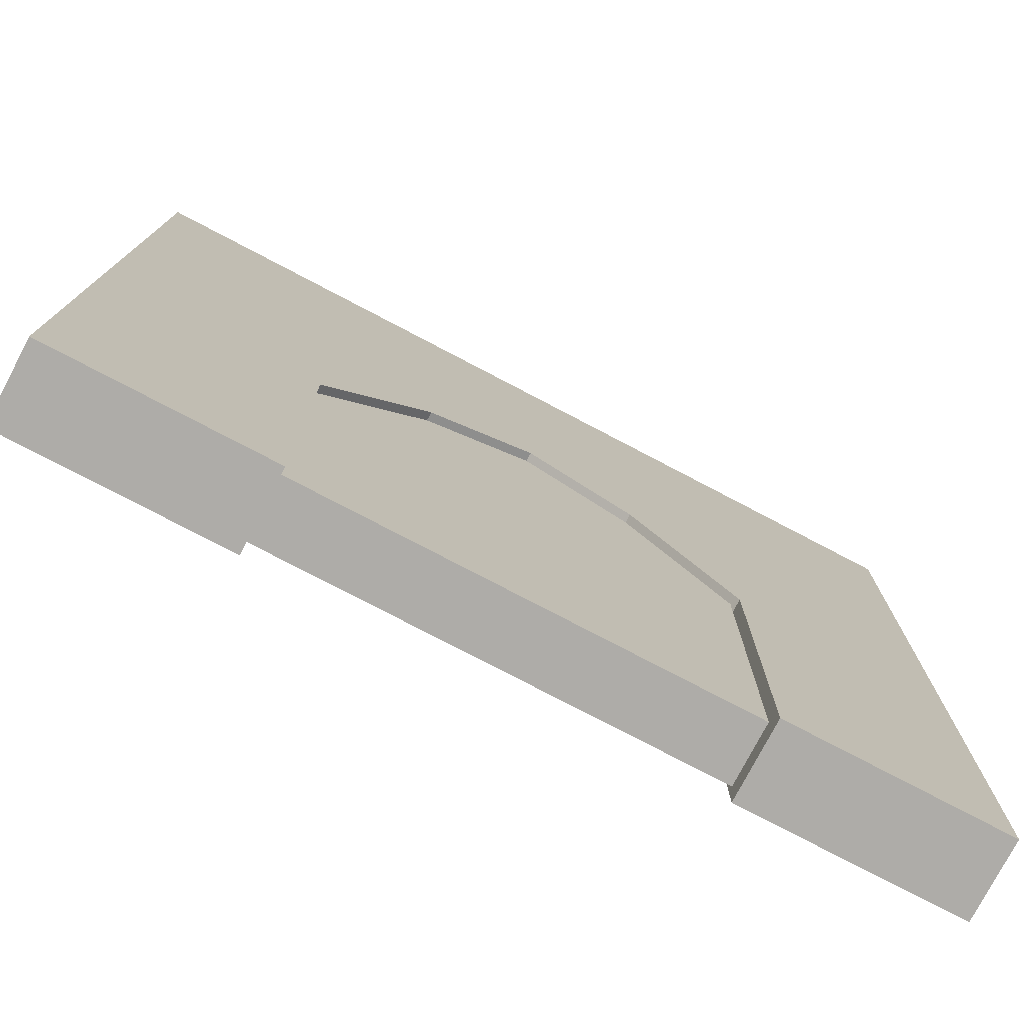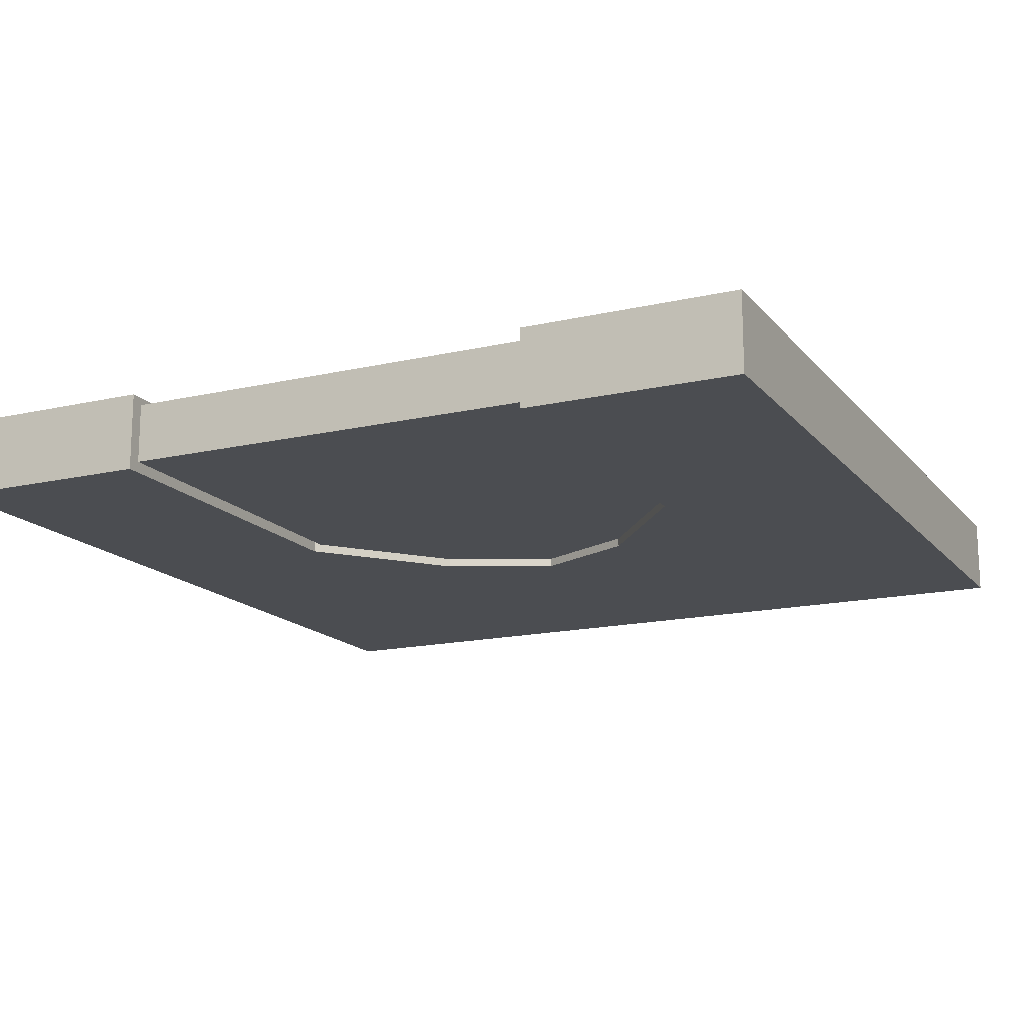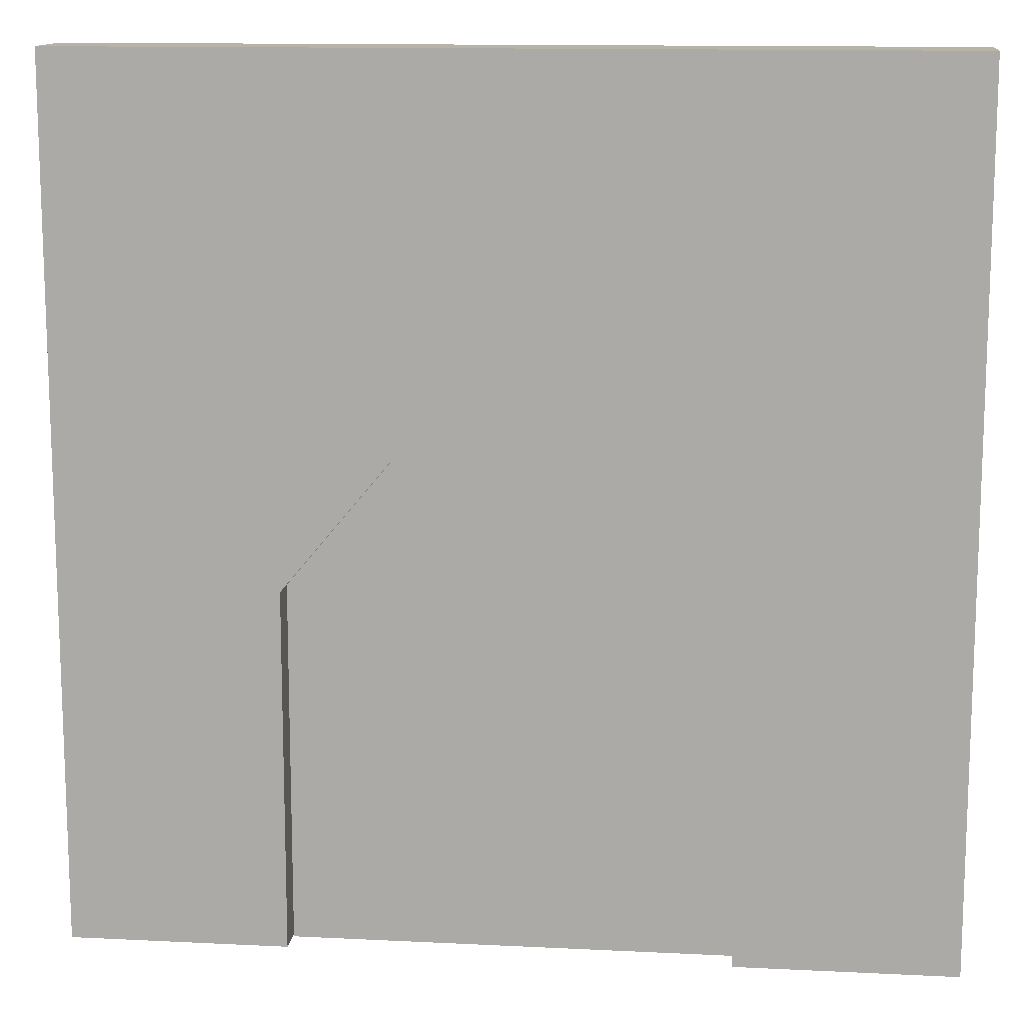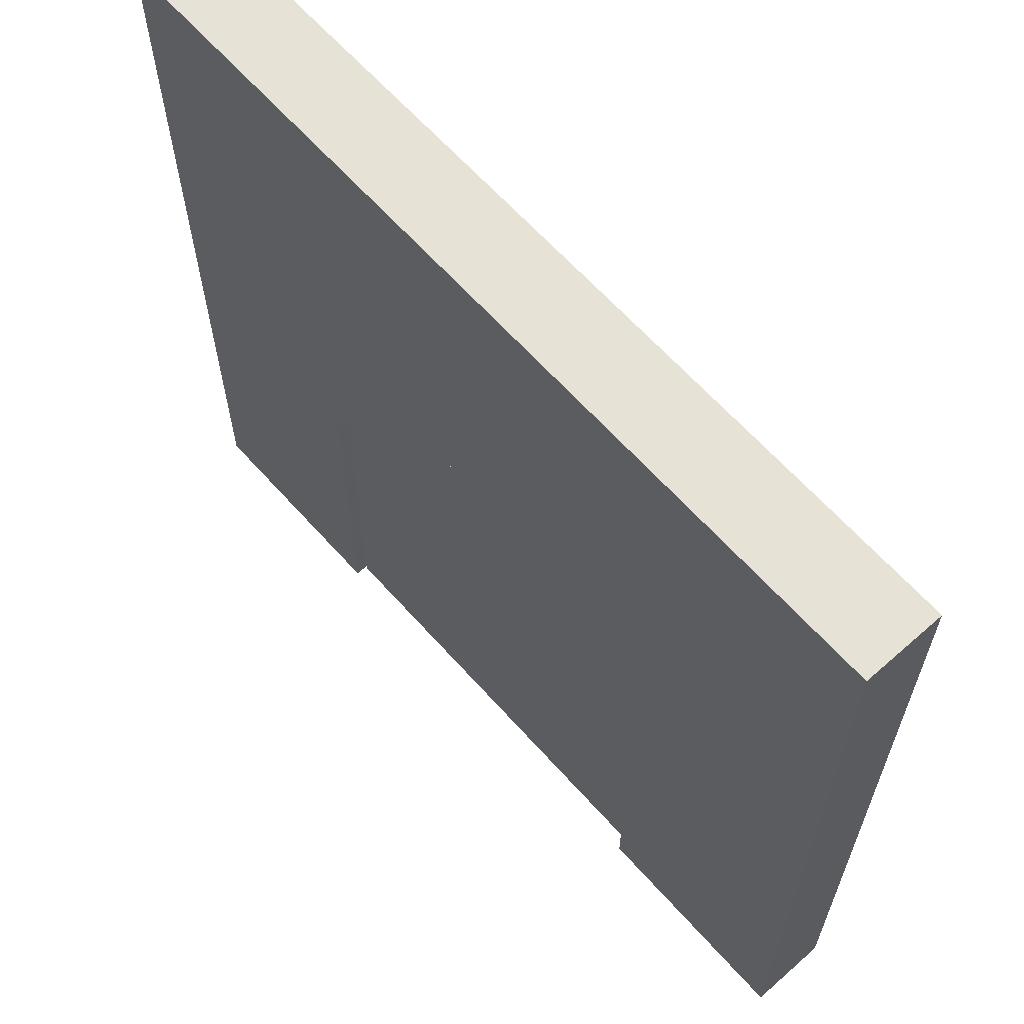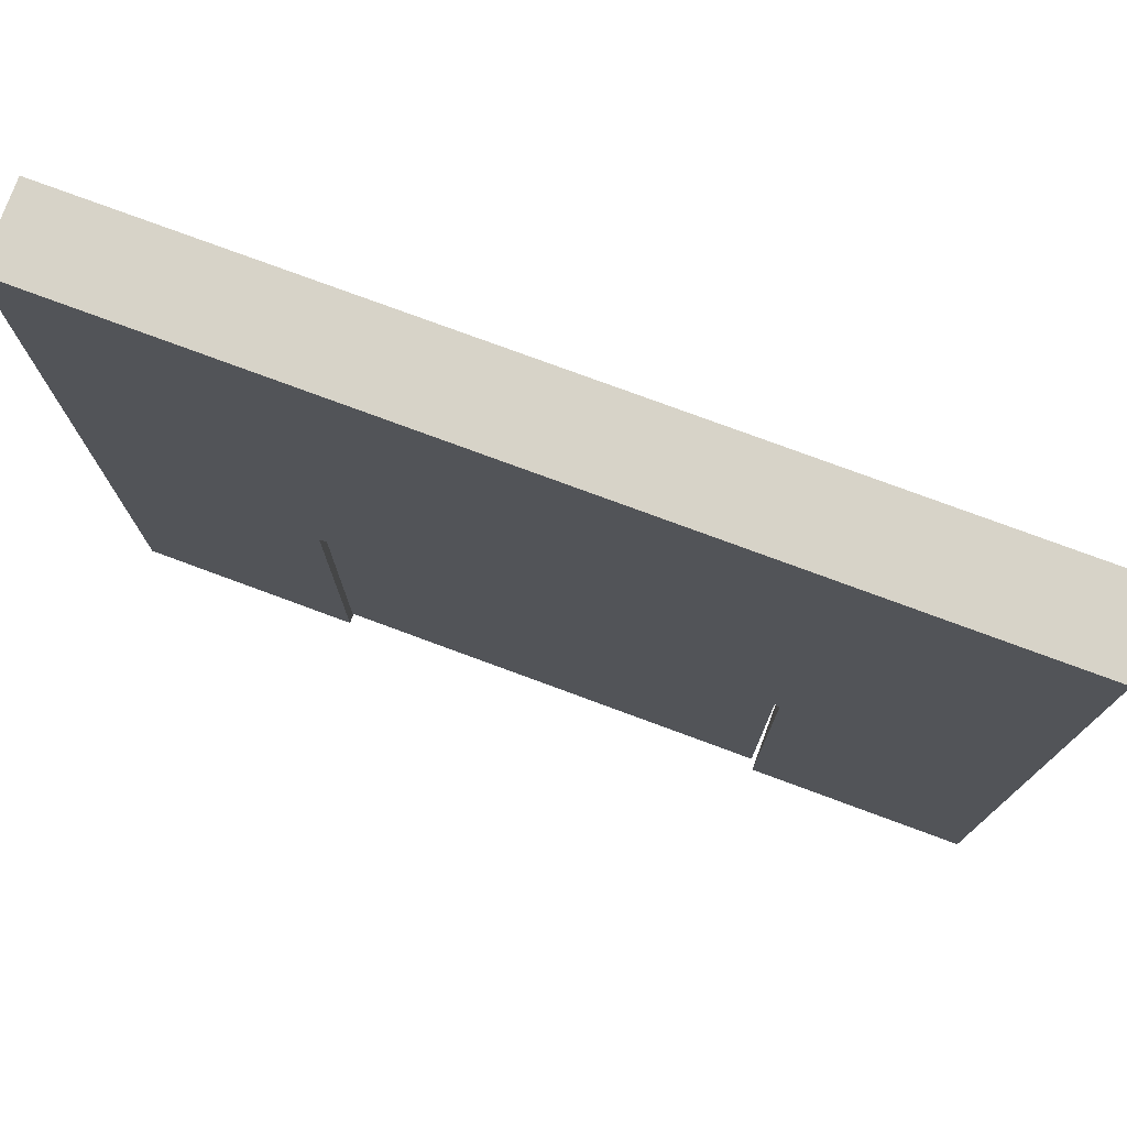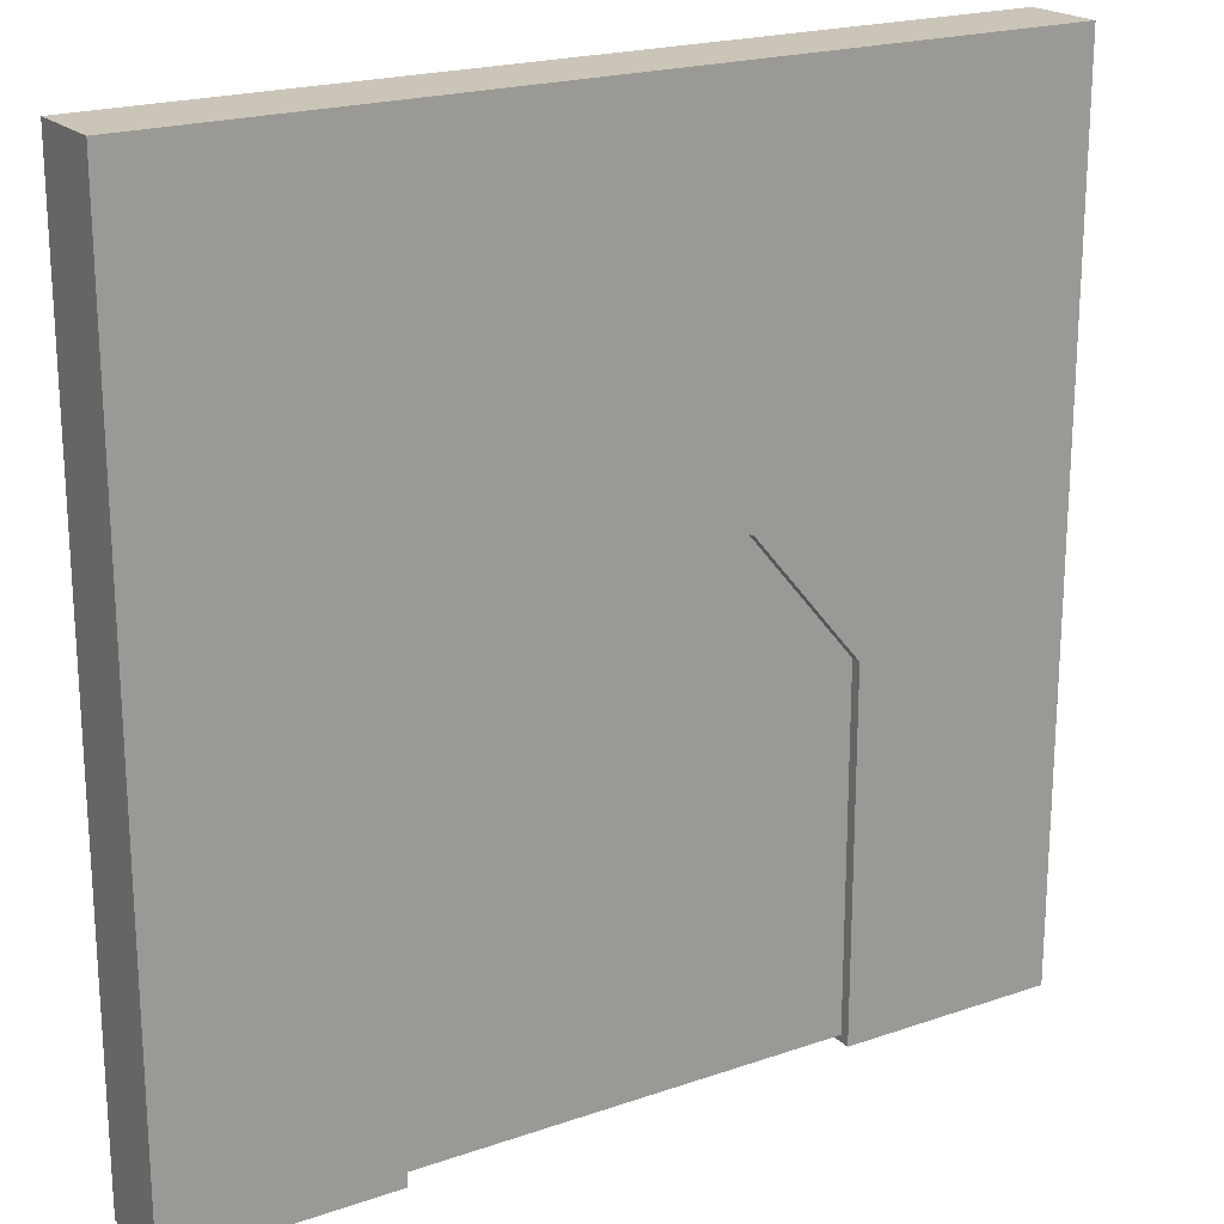
<metadata>
{"format":"obj","ext":"obj","renderer":"f3d","projection":"perspective","resolution":1024,"background":"white","views":[{"elev":-77.0,"azim":152.3,"up":"+Y"},{"elev":-15.9,"azim":25.7,"up":"+Z"},{"elev":12.9,"azim":6.5,"up":"+Y"},{"elev":63.9,"azim":48.3,"up":"+Y"},{"elev":77.0,"azim":-159.7,"up":"+Y"},{"elev":20.5,"azim":-32.1,"up":"+Y"}]}
</metadata>
<code>
o Door01_Cube.001
v -1 -1.836 0.1388
v -1 -0.1911 0.1388
v -1 -1.836 -0.1388
v -1 -0.1911 -0.1388
v 1 -1.836 0.1388
v 1 -0.1911 0.1388
v 1 -1.836 -0.1388
v 1 -0.1911 -0.1388
v 0 -1.836 -0.1388
v 0 0.6415 -0.1388
v 0 -1.836 0.1388
v 0 0.6415 0.1388
v 0.5 0.4088 -0.1388
v 0.5 -1.836 0.1388
v 0.5 -1.836 -0.1388
v 0.5 0.4088 0.1388
v -0.5 -1.836 -0.1388
v -0.5 0.4088 0.1388
v -0.5 0.4088 -0.1388
v -0.5 -1.836 0.1388
f 2 3 1
f 15 8 7
f 8 5 7
f 20 2 1
f 7 14 15
f 4 18 19
f 10 16 13
f 9 20 17
f 16 11 14
f 19 9 17
f 6 14 5
f 13 6 8
f 15 11 9
f 9 13 15
f 4 17 3
f 17 1 3
f 19 12 10
f 11 18 20
f 2 4 3
f 15 13 8
f 8 6 5
f 20 18 2
f 7 5 14
f 4 2 18
f 10 12 16
f 9 11 20
f 16 12 11
f 19 10 9
f 6 16 14
f 13 16 6
f 15 14 11
f 9 10 13
f 4 19 17
f 17 20 1
f 19 18 12
f 11 12 18
o WallDoor01_Cube.002
v 1.979 2.131 -0.1792
v 1.979 -1.869 -0.1792
v 1.979 2.131 0.1856
v 1.979 -1.869 0.1856
v -2.021 2.131 -0.1792
v -2.021 -1.869 -0.1792
v -2.021 2.131 0.1856
v -2.021 -1.869 0.1856
v 1.179 -1.869 -0.1792
v 1.179 2.131 0.1856
v 1.179 -1.869 0.1856
v 1.179 2.131 -0.1792
v -1.221 -1.869 -0.1792
v -1.221 2.131 0.1856
v -1.221 -1.869 0.1856
v -1.221 2.131 -0.1792
v 1.979 1.131 -0.1792
v -2.021 1.131 0.1856
v 1.979 1.131 0.1856
v -2.021 1.131 -0.1792
v 1.179 1.131 -0.1792
v 1.179 1.131 0.1856
v -1.221 1.131 -0.1792
v -1.221 1.131 0.1856
v 0.979 -1.869 -0.1792
v -1.021 -1.869 0.1856
v 0.8408 -1.869 -0.1278
v 0.2663 -1.869 -0.04047
v -0.3083 -1.869 0.04686
v -0.02102 0.6192 -0.1792
v -0.02102 0.6192 0.1856
v 0.479 0.3864 -0.1792
v 0.479 0.3864 0.1856
v -0.521 0.3864 -0.1792
v -0.521 0.3864 0.1856
v -1.021 -0.2135 -0.1792
v -1.021 -0.2135 0.1856
v 0.979 -0.2135 -0.1792
v 0.979 -0.2135 0.1856
v 0.979 -1.869 0.1856
v -1.021 -1.869 -0.1792
f 25 34 36
f 34 38 44
f 27 40 38
f 22 31 29
f 21 39 37
f 32 37 41
f 36 41 43
f 33 46 35
f 23 42 39
f 32 23 21
f 33 28 26
f 25 43 40
f 30 44 42
f 36 30 32
f 40 33 26
f 39 31 24
f 41 22 29
f 37 24 22
f 38 26 28
f 44 28 35
f 51 54 50
f 45 31 60
f 55 56 54
f 53 50 52
f 58 60 59
f 59 52 58
f 57 61 56
f 25 27 34
f 34 27 38
f 27 25 40
f 22 24 31
f 21 23 39
f 32 21 37
f 36 32 41
f 33 61 46
f 23 30 42
f 32 30 23
f 33 35 28
f 25 36 43
f 30 34 44
f 36 34 30
f 40 43 33
f 39 42 31
f 41 37 22
f 37 39 24
f 38 40 26
f 44 38 28
f 51 55 54
f 45 29 31
f 55 57 56
f 53 51 50
f 58 45 60
f 59 53 52
f 57 46 61
f 42 44 51
f 43 41 50
f 60 31 59
f 31 42 59
f 44 35 57
f 35 46 57
f 53 59 42
f 44 57 55
f 51 53 42
f 44 55 51
f 61 33 56
f 33 43 56
f 41 29 58
f 29 45 58
f 54 56 43
f 41 58 52
f 50 54 43
f 41 52 50

</code>
